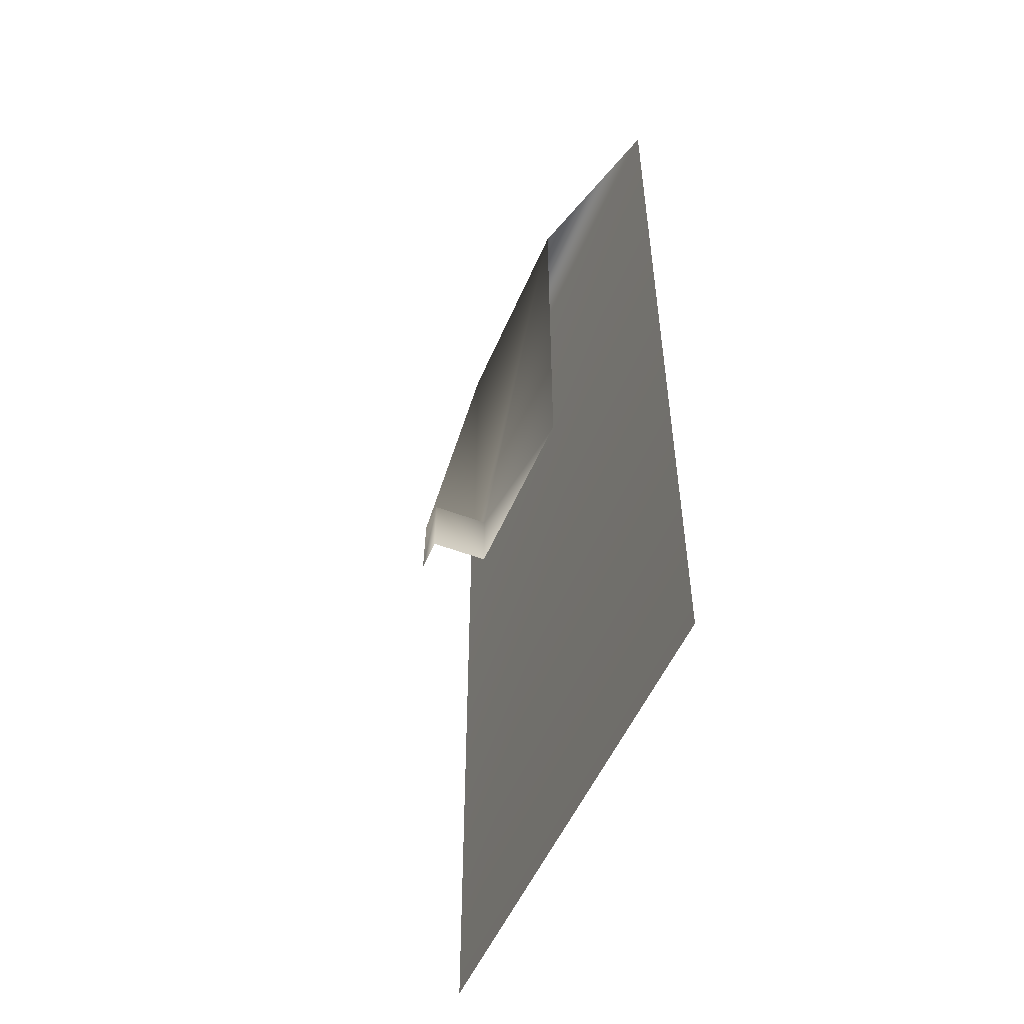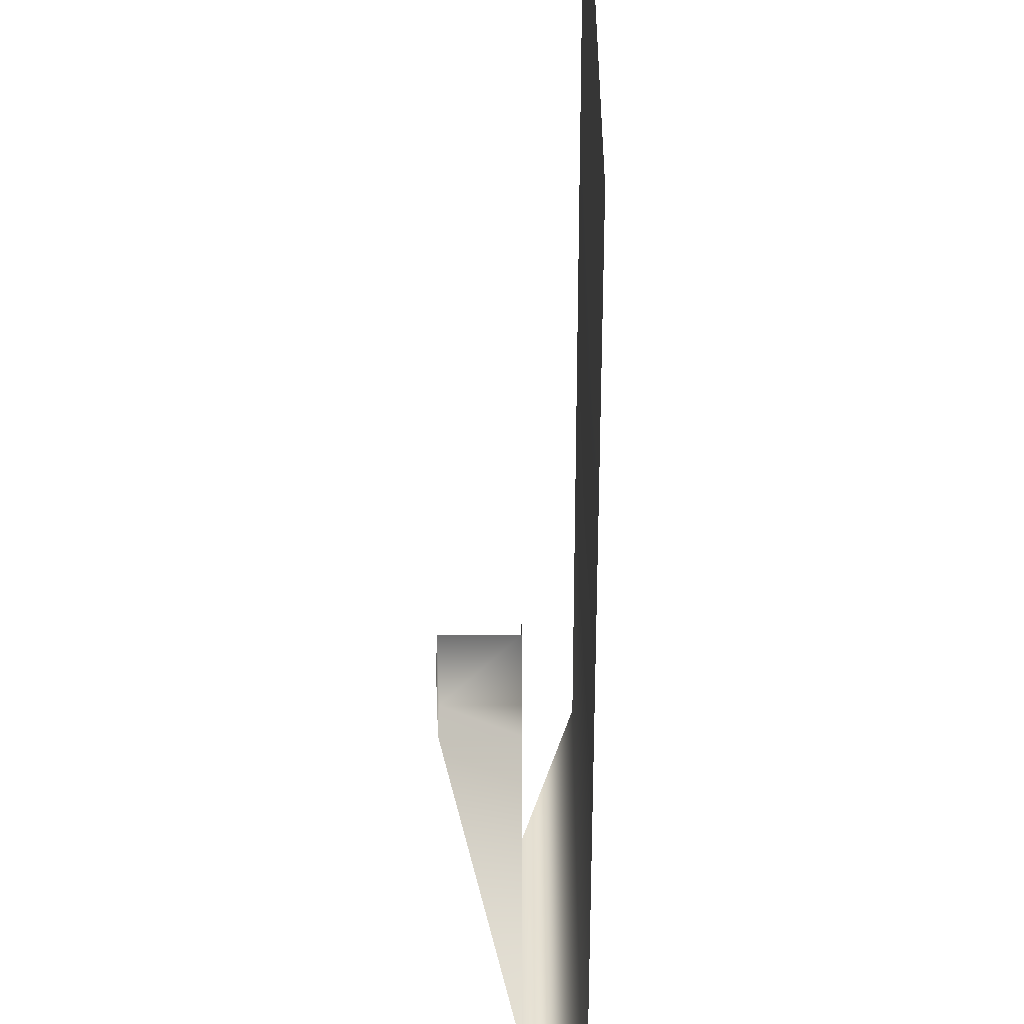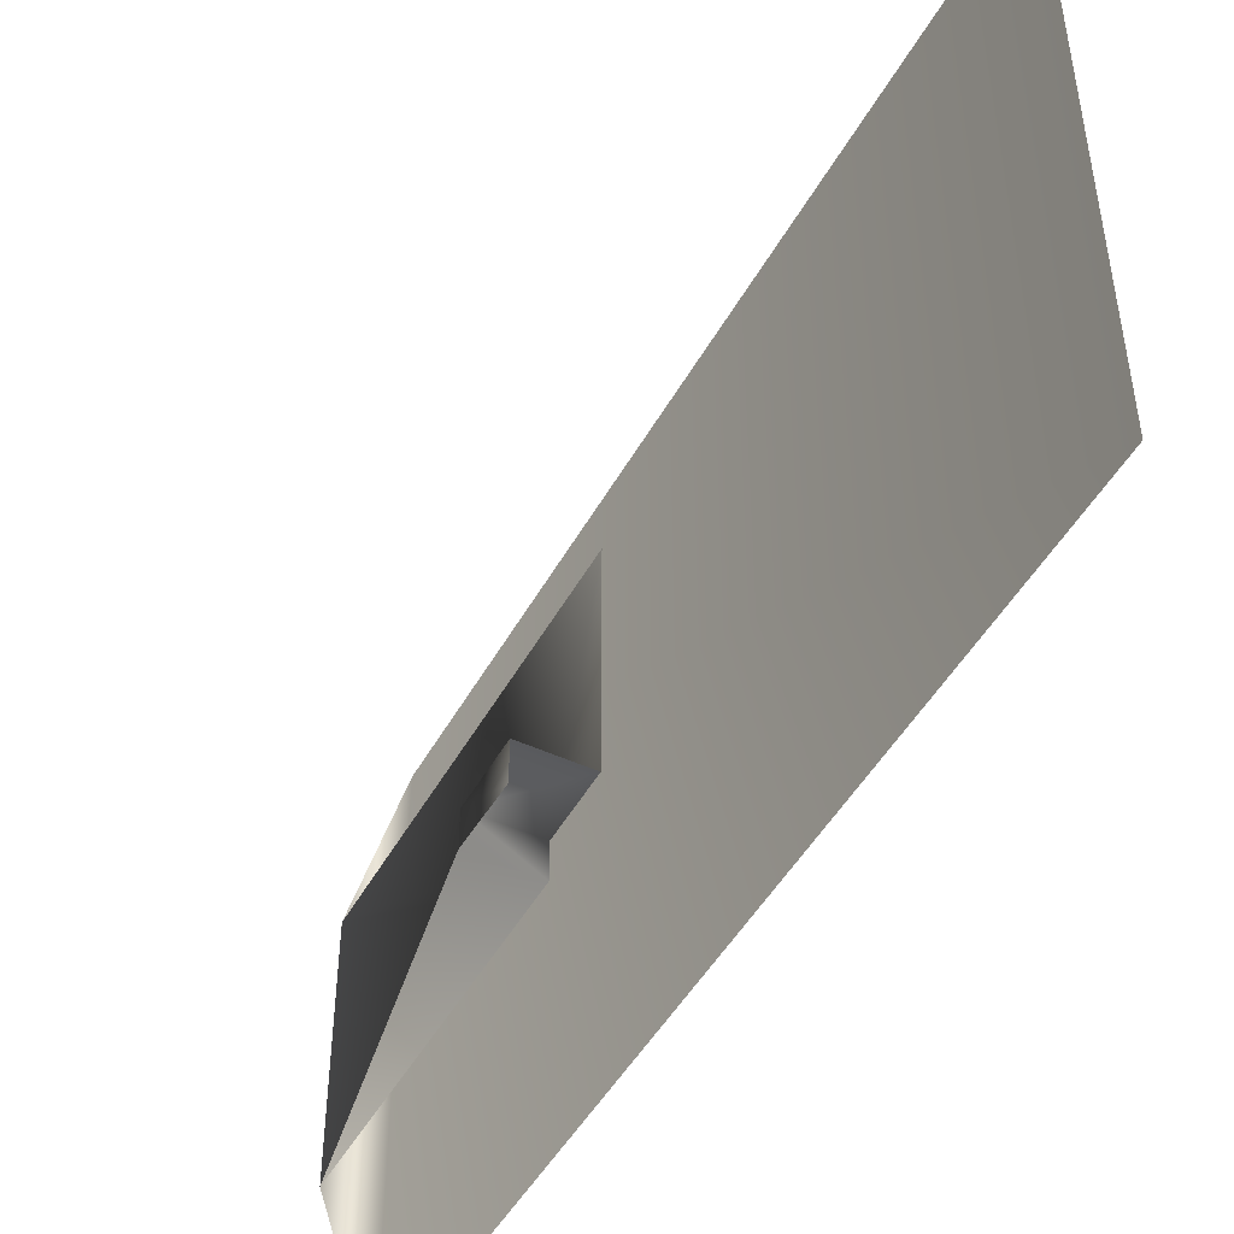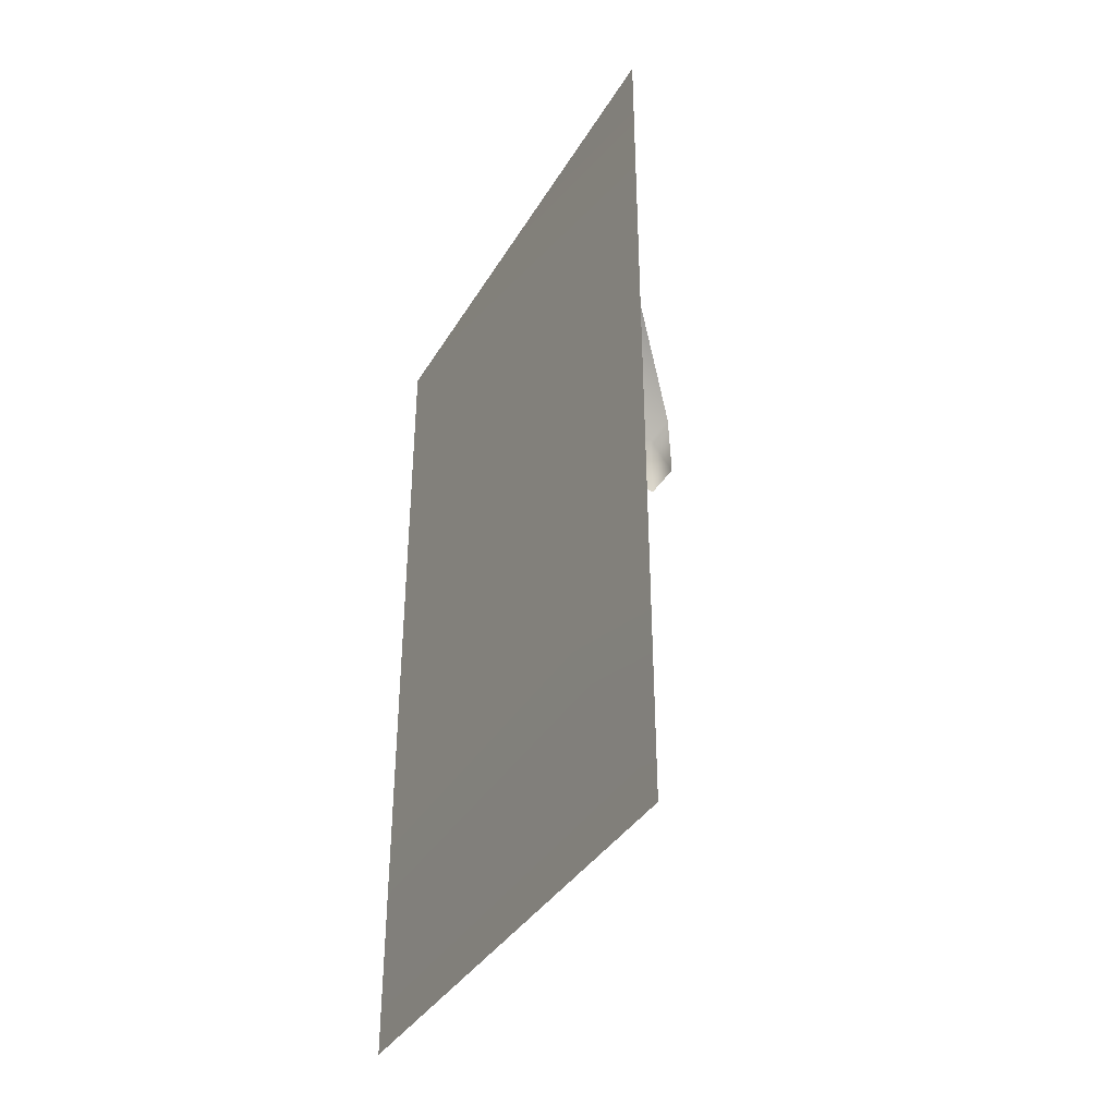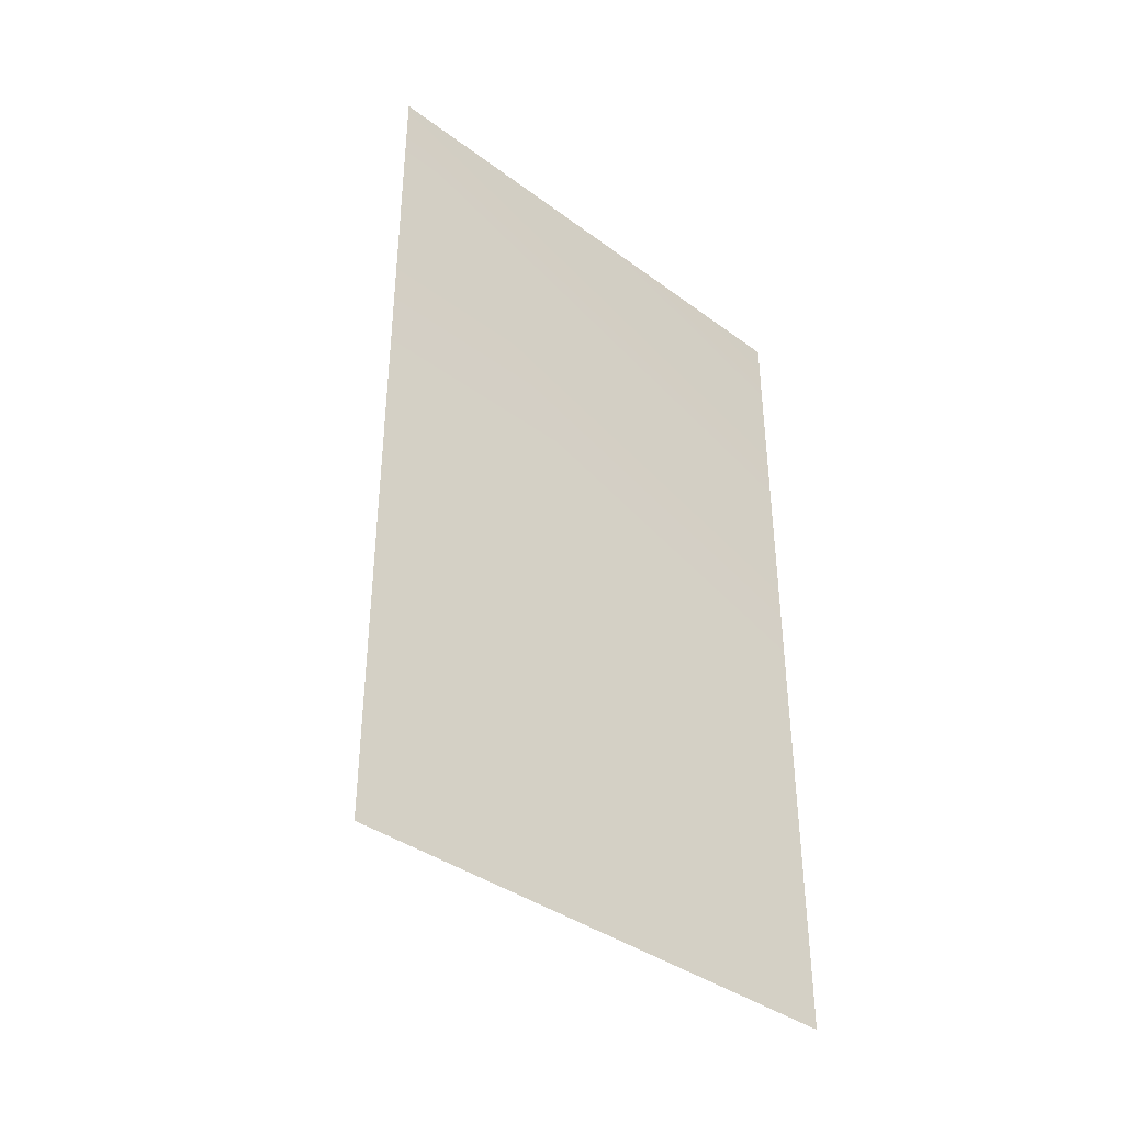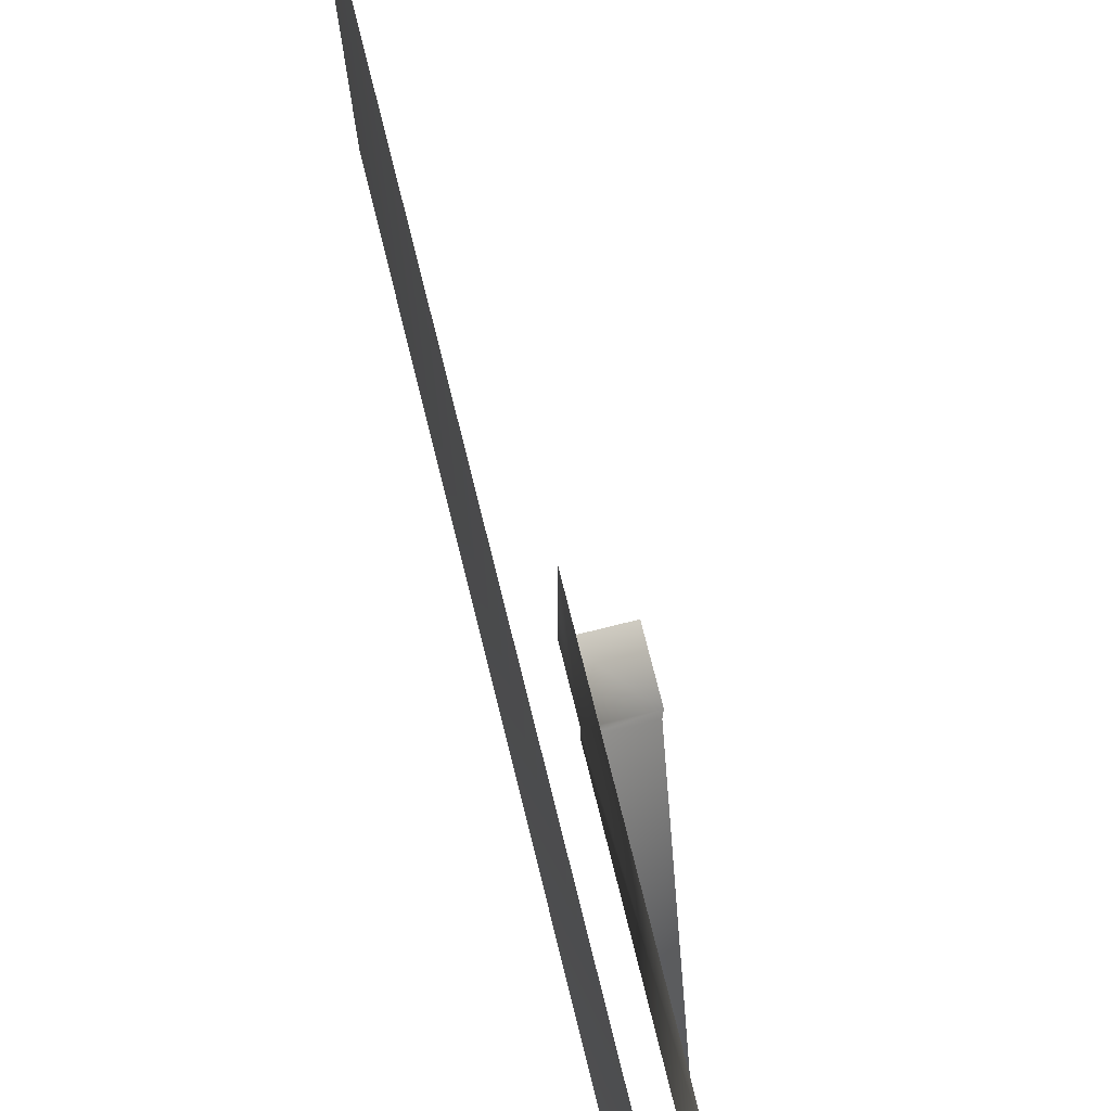
<metadata>
{"format":"obj","ext":"obj","renderer":"f3d","projection":"perspective","resolution":1024,"background":"white","views":[{"elev":-51.6,"azim":-22.4,"up":"+Y"},{"elev":-52.4,"azim":0.2,"up":"+Z"},{"elev":-47.4,"azim":-27.7,"up":"+Z"},{"elev":-37.4,"azim":152.4,"up":"+Y"},{"elev":-38.9,"azim":47.3,"up":"+Y"},{"elev":74.8,"azim":166.0,"up":"+Z"}]}
</metadata>
<code>
v 0.007286 4e-06 -0.008012
v 0.007286 0.026 -0.008012
v 0.005886 0.026 0.002988
v 0.007286 0.026 0.007988
v 0.005886 0.026 -0.004012
v 0.007286 4e-06 0.007988
v 0.005886 0.014 0.002988
v 0.005886 0.014 -0.003012
v 0.004086 0.014 -0.003012
v 0.004086 0.014 -0.004112
v 0.005886 0.016 -0.004012
v 0.004086 0.016 -0.004012
v 0.005886 0.016 -0.003012
v 0.004086 0.016 -0.003012
f 3 4 2
f 3 2 5
f 11 5 12
f 8 7 13
f 13 7 3
f 13 3 11
f 11 3 5
f 12 10 14
f 14 10 9
f 13 14 8
f 8 14 9
f 12 14 11
f 11 14 13
f 6 1 4
f 4 1 2

</code>
